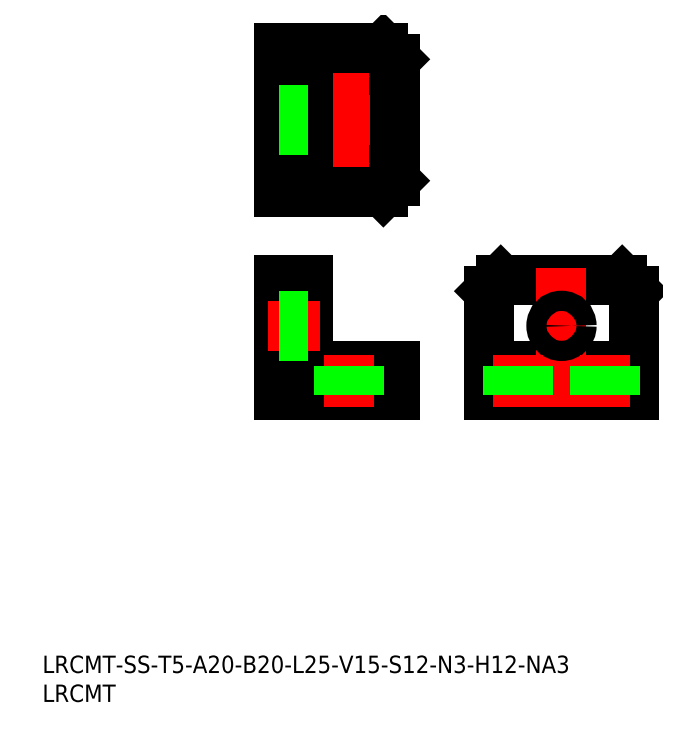
<metadata>
{"format":"dxf","ext":"dxf","renderer":"ezdxf+matplotlib","layout":"modelspace","background":"white","min_lineweight":24,"dpi":150}
</metadata>
<code>
0
SECTION
2
ENTITIES
0
LINE
8
CENTER
10
52.96
20
96.62
30
0
11
52.96
21
89.62
31
0
0
CIRCLE
8
0
10
52.96
20
93.12
30
0
40
1.75
0
INSERT
8
0
2
*U1
10
0
20
0
30
0
0
INSERT
8
0
2
*U2
10
0
20
0
30
0
0
LINE
8
CENTER
10
49.46
20
93.12
30
0
11
56.46
21
93.12
31
0
0
LINE
8
CENTER
10
52.96
20
104.6
30
0
11
52.96
21
111.6
31
0
0
CIRCLE
8
0
10
52.96
20
108.1
30
0
40
1.75
0
LINE
8
CENTER
10
49.46
20
108.1
30
0
11
56.46
21
108.1
31
0
0
LINE
8
0
10
40.96
20
53.03
30
0
11
40.96
21
73.03
31
0
0
LINE
8
0
10
45.96
20
60.03
30
0
11
45.96
21
73.03
31
0
0
LINE
8
0
10
40.96
20
73.03
30
0
11
45.96
21
73.03
31
0
0
LINE
8
0
10
60.96
20
53.03
30
0
11
40.96
21
53.03
31
0
0
LINE
8
0
10
60.96
20
58.03
30
0
11
47.96
21
58.03
31
0
0
ARC
8
0
10
47.96
20
60.03
30
0
40
2
50
180
51
270
0
LINE
8
0
10
60.96
20
53.03
30
0
11
60.96
21
58.03
31
0
0
LINE
8
0
10
58.96
20
53.03
30
0
11
58.96
21
58.03
31
0
0
LINE
8
0
10
40.96
20
71.03
30
0
11
45.96
21
71.03
31
0
0
LINE
8
0
10
77.26
20
53.03
30
0
11
77.26
21
71.03
31
0
0
LINE
8
0
10
77.26
20
71.03
30
0
11
79.26
21
73.03
31
0
0
LINE
8
0
10
79.26
20
73.03
30
0
11
100.3
21
73.03
31
0
0
LINE
8
0
10
100.3
20
73.03
30
0
11
102.3
21
71.03
31
0
0
LINE
8
0
10
102.3
20
71.03
30
0
11
102.3
21
53.03
31
0
0
LINE
8
0
10
102.3
20
53.03
30
0
11
77.26
21
53.03
31
0
0
LINE
8
CENTER
10
93.26
20
65.03
30
0
11
86.26
21
65.03
31
0
0
LINE
8
0
10
102.3
20
58.03
30
0
11
77.26
21
58.03
31
0
0
LINE
8
CENTER
10
89.76
20
75.03
30
0
11
89.76
21
51.03
31
0
0
CIRCLE
8
0
10
89.76
20
65.03
30
0
40
1.75
0
LINE
8
CENTER
10
38.96
20
100.6
30
0
11
62.96
21
100.6
31
0
0
LINE
8
0
10
40.96
20
88.12
30
0
11
58.96
21
88.12
31
0
0
LINE
8
0
10
58.96
20
88.12
30
0
11
60.96
21
90.12
31
0
0
LINE
8
0
10
60.96
20
90.12
30
0
11
60.96
21
111.1
31
0
0
LINE
8
0
10
60.96
20
111.1
30
0
11
58.96
21
113.1
31
0
0
LINE
8
0
10
58.96
20
113.1
30
0
11
40.96
21
113.1
31
0
0
LINE
8
0
10
40.96
20
113.1
30
0
11
40.96
21
88.12
31
0
0
LINE
8
0
10
45.96
20
113.1
30
0
11
45.96
21
88.12
31
0
0
LINE
8
0
10
79.26
20
58.03
30
0
11
79.26
21
53.03
31
0
0
LINE
8
0
10
100.3
20
58.03
30
0
11
100.3
21
53.03
31
0
0
LINE
8
0
10
45.96
20
111.1
30
0
11
40.96
21
111.1
31
0
0
LINE
8
0
10
45.96
20
90.12
30
0
11
40.96
21
90.12
31
0
0
LINE
8
CENTER
10
47.96
20
65.03
30
0
11
38.96
21
65.03
31
0
0
LINE
8
CENTER
10
52.96
20
60.03
30
0
11
52.96
21
51.03
31
0
0
LINE
8
0
10
45.96
20
102.4
30
0
11
40.96
21
102.4
31
0
0
LINE
8
0
10
45.96
20
98.87
30
0
11
40.96
21
98.87
31
0
0
LINE
8
CENTER
10
82.26
20
60.03
30
0
11
82.26
21
51.03
31
0
0
LINE
8
0
10
80.51
20
58.03
30
0
11
80.51
21
53.03
31
0
0
LINE
8
0
10
84.01
20
58.03
30
0
11
84.01
21
53.03
31
0
0
LINE
8
CENTER
10
97.26
20
60.03
30
0
11
97.26
21
51.03
31
0
0
LINE
8
0
10
99.01
20
58.03
30
0
11
99.01
21
53.03
31
0
0
LINE
8
0
10
95.51
20
58.03
30
0
11
95.51
21
53.03
31
0
0
LINE
8
0
10
45.96
20
66.78
30
0
11
40.96
21
66.78
31
0
0
LINE
8
0
10
45.96
20
63.28
30
0
11
40.96
21
63.28
31
0
0
LINE
8
0
10
51.21
20
58.03
30
0
11
51.21
21
53.03
31
0
0
LINE
8
0
10
54.71
20
58.03
30
0
11
54.71
21
53.03
31
0
0
ENDSEC
0
EOF

</code>
